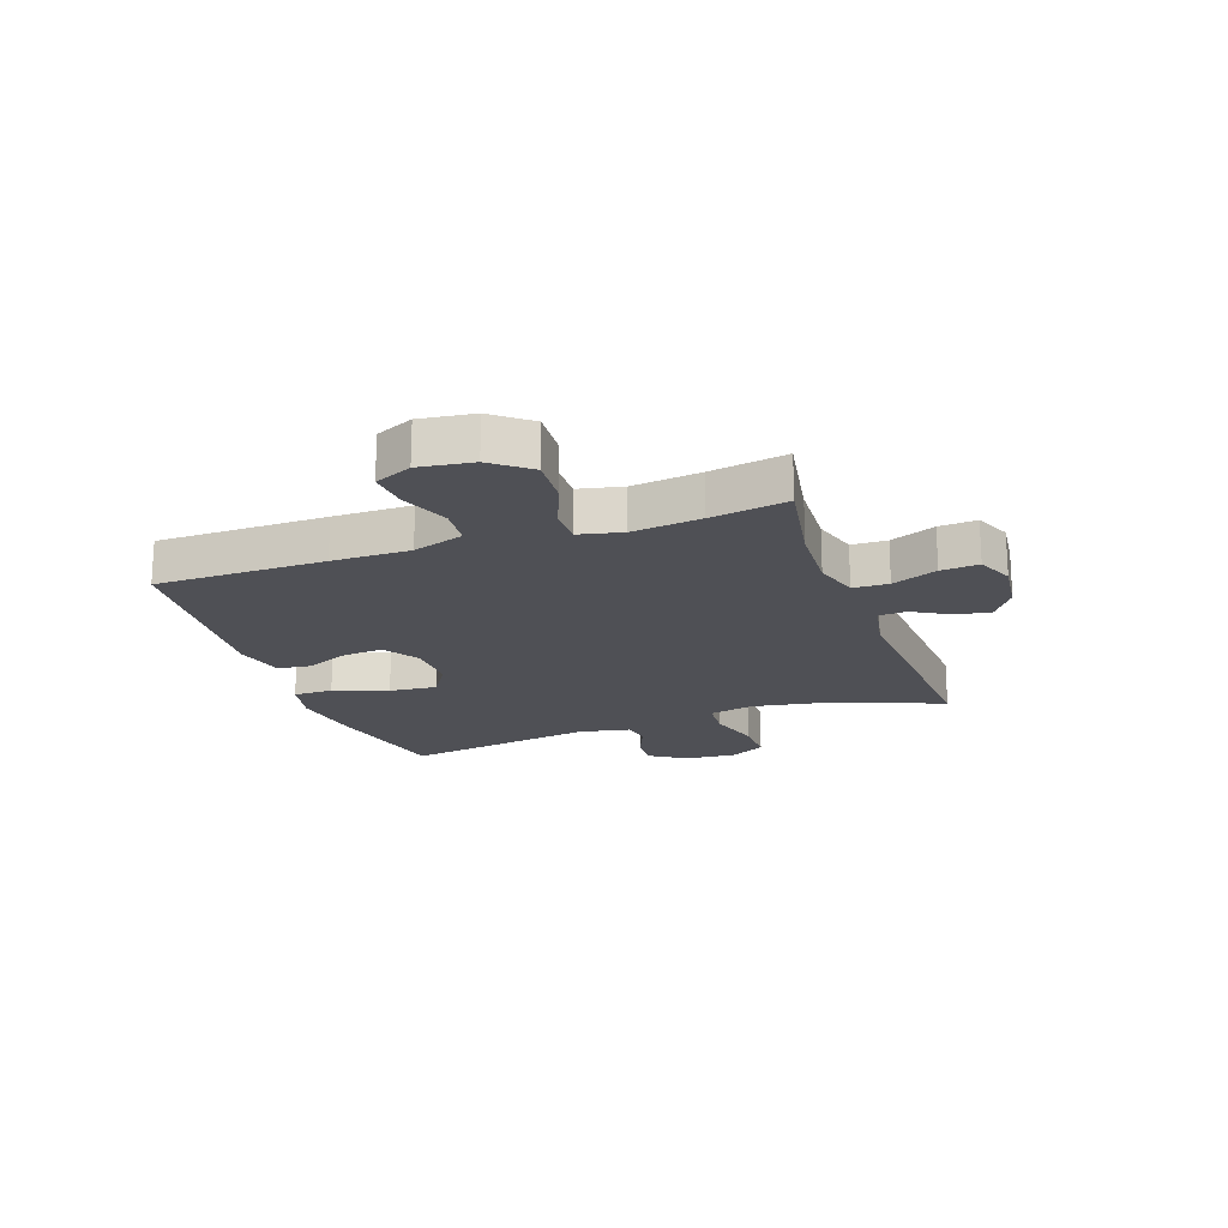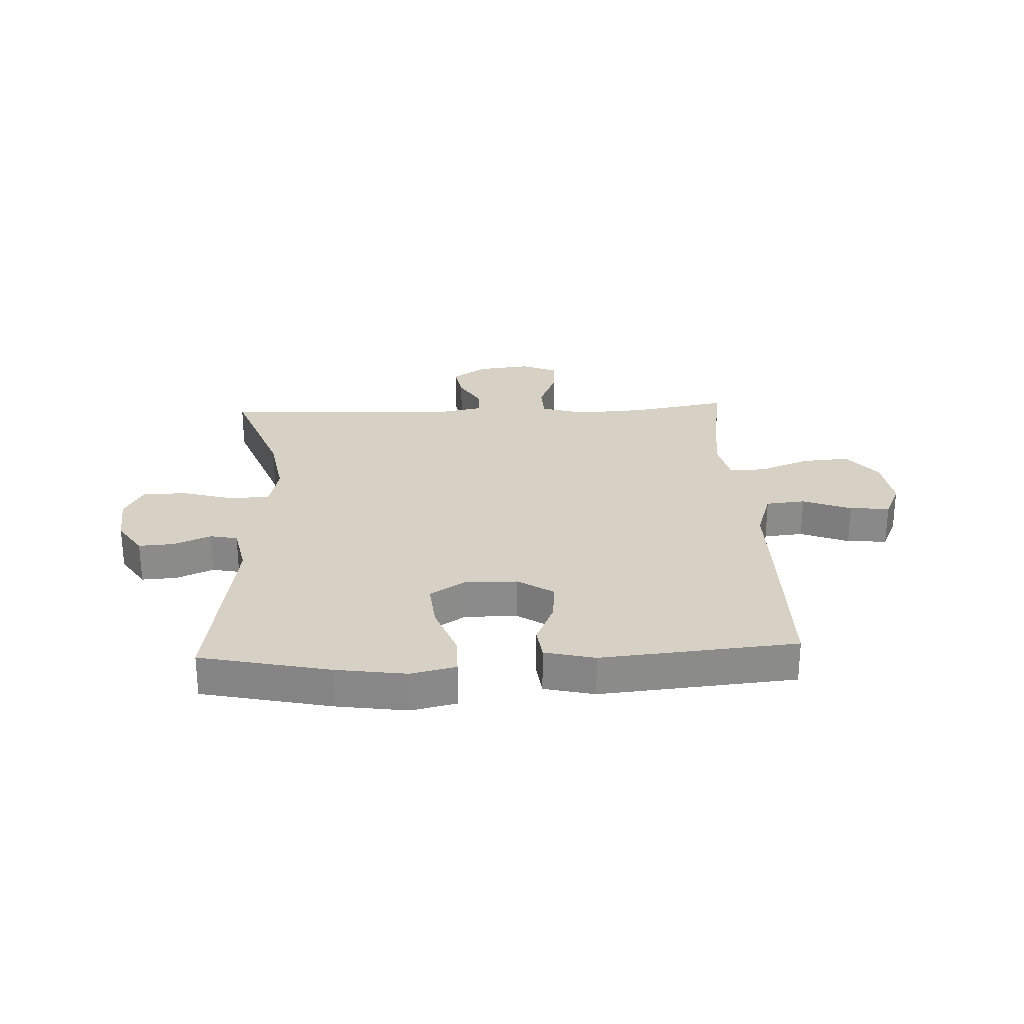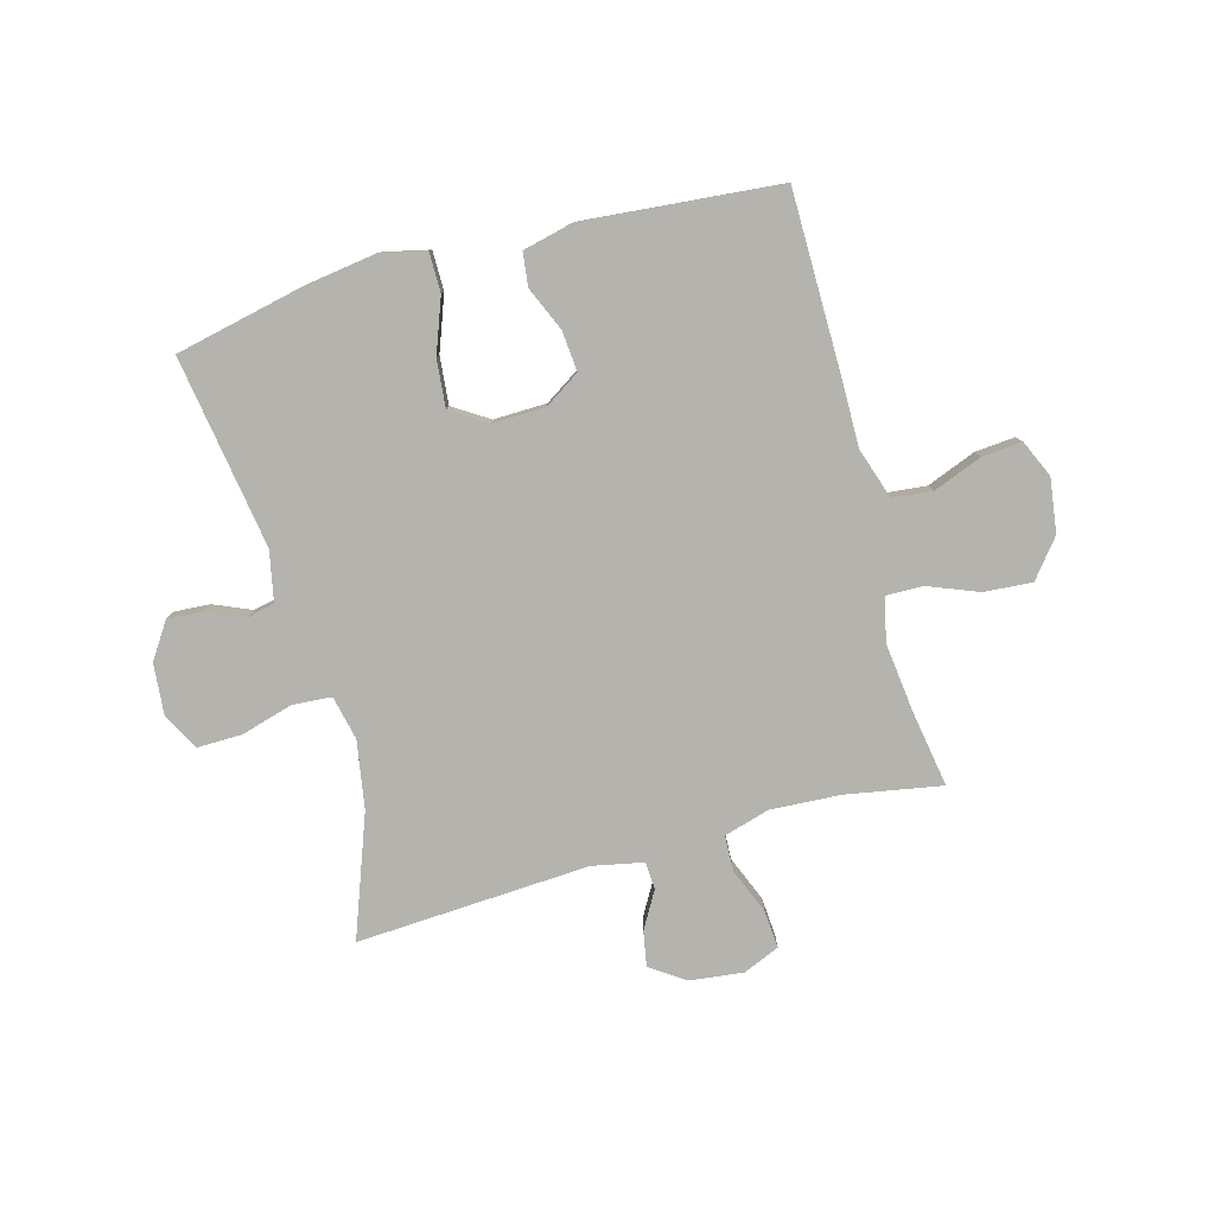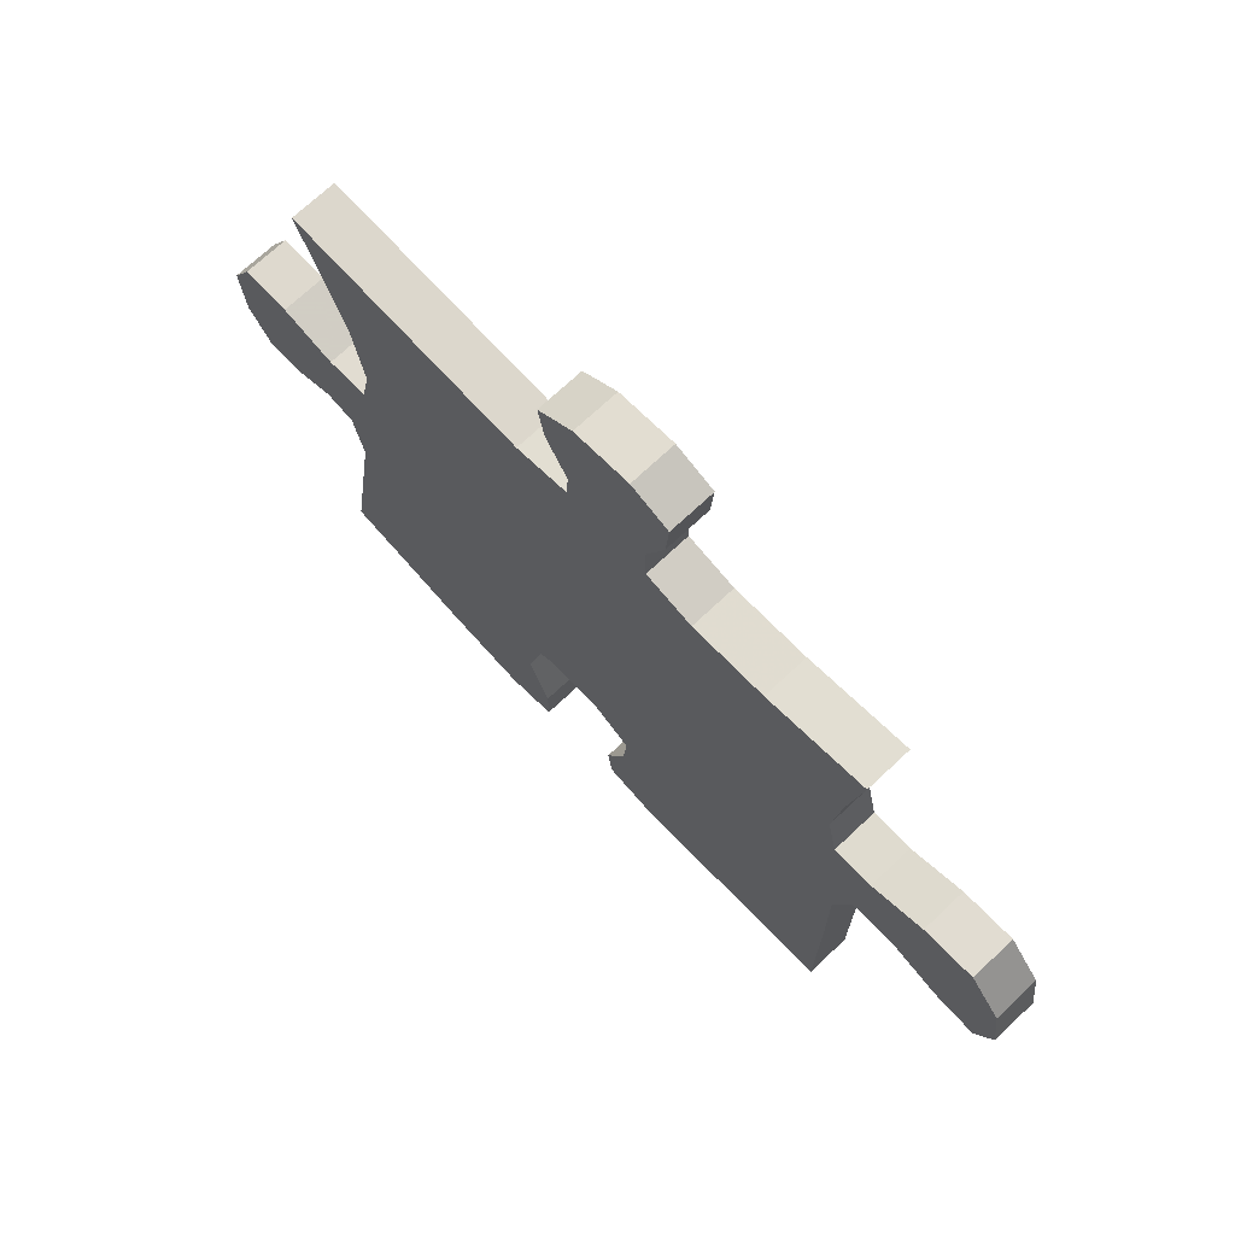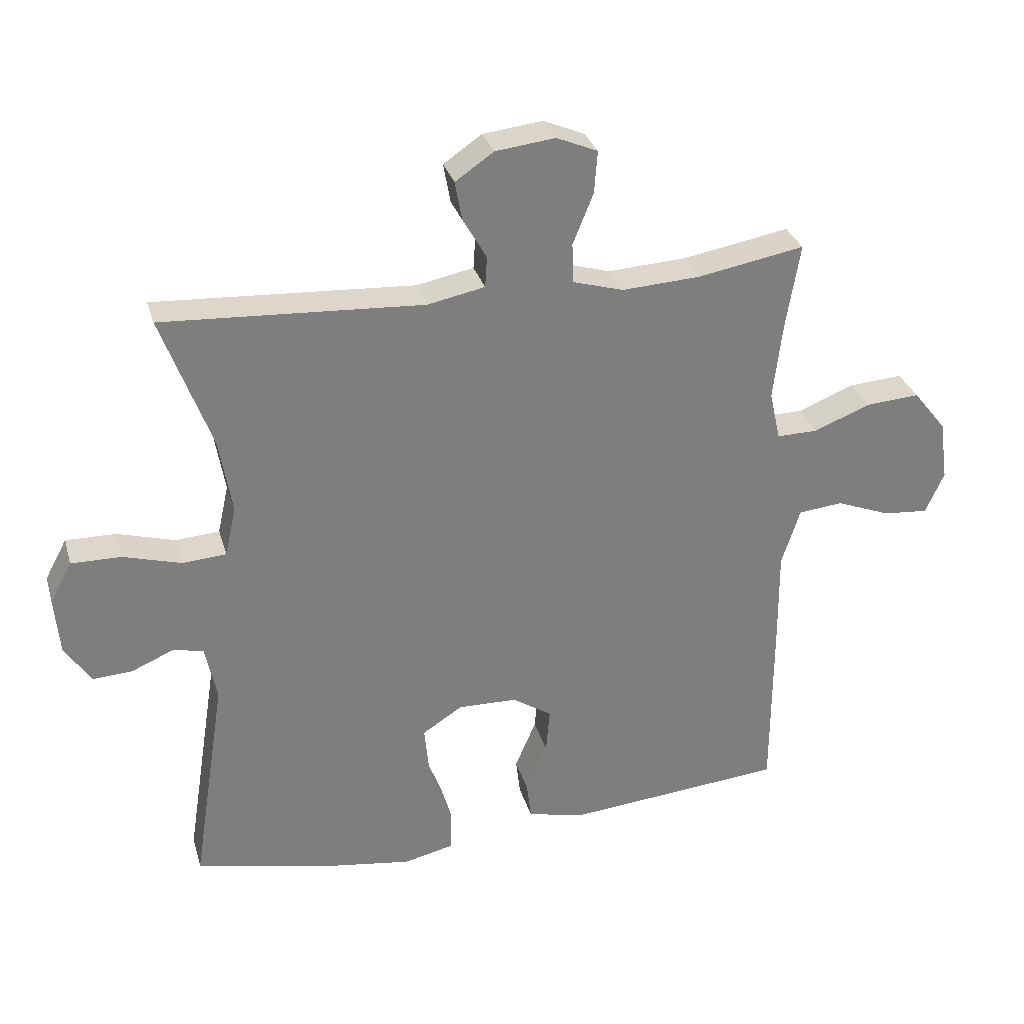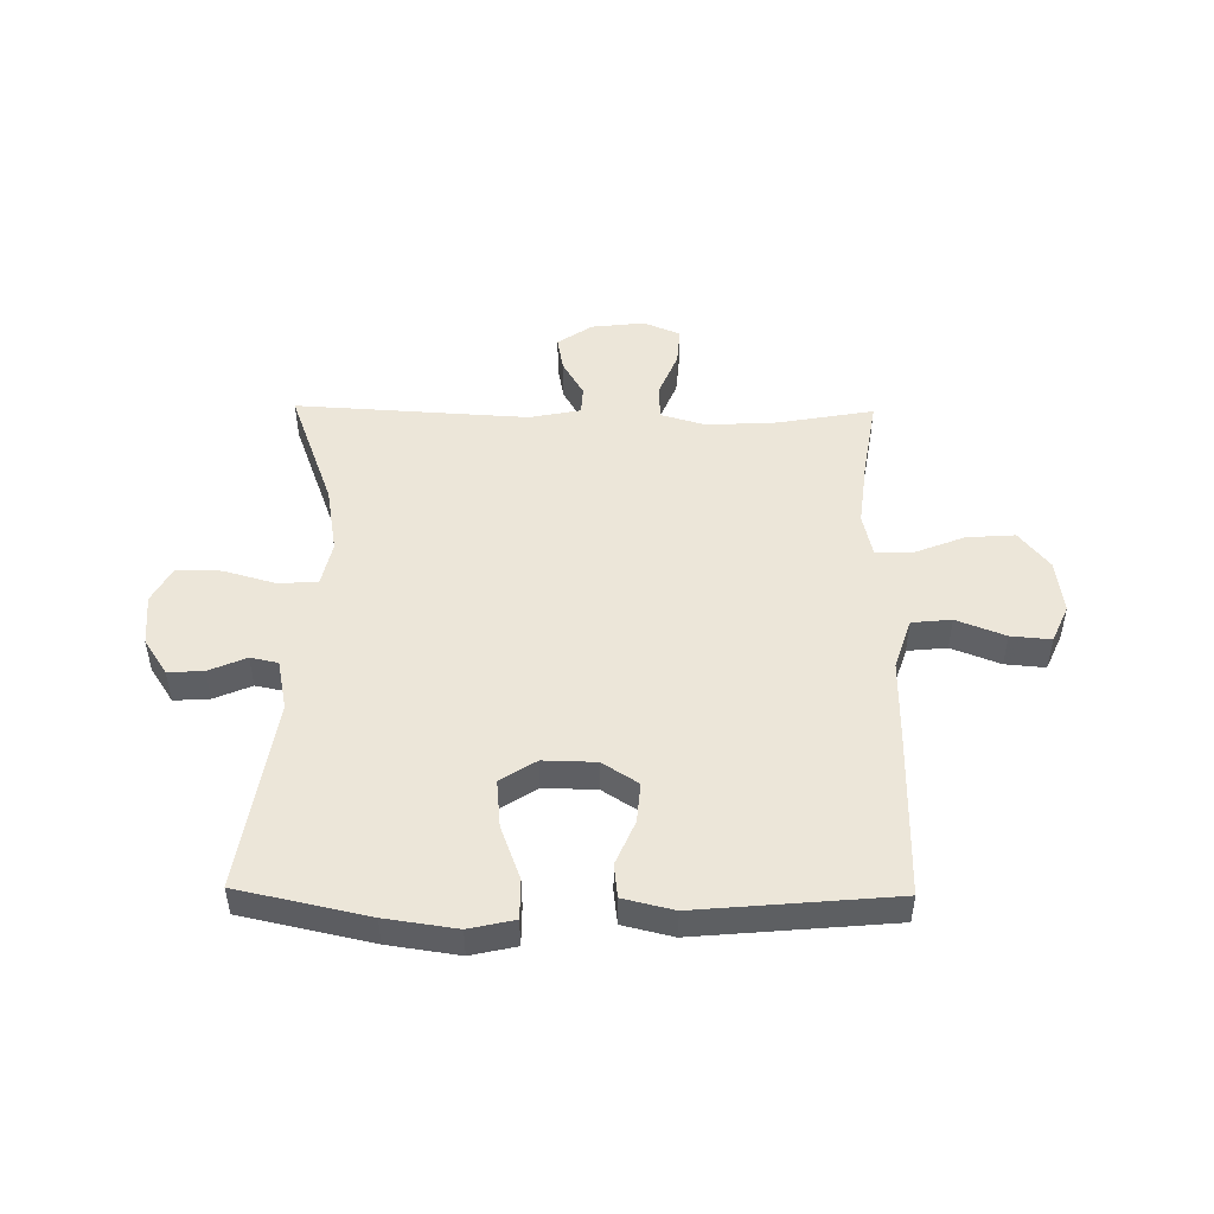
<metadata>
{"format":"obj","ext":"obj","renderer":"f3d","projection":"perspective","resolution":1024,"background":"white","views":[{"elev":-19.3,"azim":-70.4,"up":"+Y"},{"elev":26.7,"azim":177.4,"up":"+Y"},{"elev":-79.9,"azim":-164.6,"up":"+Y"},{"elev":71.0,"azim":-133.3,"up":"+Z"},{"elev":30.7,"azim":164.7,"up":"+Z"},{"elev":49.0,"azim":-179.2,"up":"+Y"}]}
</metadata>
<code>
v -0.5 0.07 -0.5
v -0.501 0.07 -0.205
v -0.5 0.07 -0.069
v -0.529 0.07 0.02
v -0.598 0.07 0.027
v -0.683 0.07 -0.006
v -0.753 0.07 -0.012
v -0.782 0.07 0.053
v -0.769 0.07 0.147
v -0.717 0.07 0.212
v -0.633 0.07 0.206
v -0.545 0.07 0.171
v -0.481 0.07 0.17
v -0.464 0.07 0.246
v -0.478 0.07 0.366
v -0.5 0.07 0.5
v -0.333 0.07 0.47
v -0.211 0.07 0.463
v -0.132 0.07 0.486
v -0.13 0.07 0.548
v -0.162 0.07 0.627
v -0.167 0.07 0.693
v -0.103 0.07 0.72
v -0.01 0.07 0.709
v 0.05 0.07 0.668
v 0.039 0.07 0.607
v 0.002 0.07 0.543
v 0.005 0.07 0.495
v 0.094 0.07 0.477
v 0.5 0.07 0.5
v 0.422 0.07 0.289
v 0.402 0.07 0.171
v 0.419 0.07 0.094
v 0.487 0.07 0.089
v 0.578 0.07 0.115
v 0.656 0.07 0.116
v 0.69 0.07 0.053
v 0.682 0.07 -0.037
v 0.641 0.07 -0.099
v 0.579 0.07 -0.095
v 0.514 0.07 -0.067
v 0.466 0.07 -0.077
v 0.448 0.07 -0.165
v 0.5 0.07 -0.5
v 0.274 0.07 -0.549
v 0.15 0.07 -0.567
v 0.071 0.07 -0.549
v 0.071 0.07 -0.48
v 0.106 0.07 -0.386
v 0.114 0.07 -0.303
v 0.052 0.07 -0.263
v -0.04 0.07 -0.265
v -0.102 0.07 -0.305
v -0.096 0.07 -0.375
v -0.063 0.07 -0.452
v -0.07 0.07 -0.51
v -0.158 0.07 -0.531
v -0.5 0 -0.5
v -0.501 0 -0.205
v -0.5 0 -0.069
v -0.529 0 0.02
v -0.598 0 0.027
v -0.683 0 -0.006
v -0.753 0 -0.012
v -0.782 0 0.053
v -0.769 0 0.147
v -0.717 0 0.212
v -0.633 0 0.206
v -0.545 0 0.171
v -0.481 0 0.17
v -0.464 0 0.246
v -0.478 0 0.366
v -0.5 0 0.5
v -0.333 0 0.47
v -0.211 0 0.463
v -0.132 0 0.486
v -0.13 0 0.548
v -0.162 0 0.627
v -0.167 0 0.693
v -0.103 0 0.72
v -0.01 0 0.709
v 0.05 0 0.668
v 0.039 0 0.607
v 0.002 0 0.543
v 0.005 0 0.495
v 0.094 0 0.477
v 0.5 0 0.5
v 0.422 0 0.289
v 0.402 0 0.171
v 0.419 0 0.094
v 0.487 0 0.089
v 0.578 0 0.115
v 0.656 0 0.116
v 0.69 0 0.053
v 0.682 0 -0.037
v 0.641 0 -0.099
v 0.579 0 -0.095
v 0.514 0 -0.067
v 0.466 0 -0.077
v 0.448 0 -0.165
v 0.5 0 -0.5
v 0.274 0 -0.549
v 0.15 0 -0.567
v 0.071 0 -0.549
v 0.071 0 -0.48
v 0.106 0 -0.386
v 0.114 0 -0.303
v 0.052 0 -0.263
v -0.04 0 -0.265
v -0.102 0 -0.305
v -0.096 0 -0.375
v -0.063 0 -0.452
v -0.07 0 -0.51
v -0.158 0 -0.531
f 54 55 56 57
f 53 54 57 1
f 52 53 1 2
f 51 52 2 3
f 46 47 48 49
f 46 49 50
f 43 44 45 46
f 42 43 46 50
f 38 39 40 41
f 36 37 38 41
f 34 35 36 41
f 33 34 41 42
f 29 30 31
f 28 29 31 32
f 24 25 26 27
f 24 27 28
f 23 24 28
f 20 21 22 23
f 19 20 23 28
f 18 19 28 32
f 15 16 17
f 14 15 17 18
f 13 14 18 32
f 9 10 11 12
f 9 12 13
f 5 6 7 8
f 4 5 8 9
f 51 3 4
f 51 4 9 13
f 33 42 50 51
f 13 32 33 51
f 114 113 112 111
f 58 114 111 110
f 59 58 110 109
f 60 59 109 108
f 106 105 104 103
f 107 106 103
f 103 102 101 100
f 107 103 100 99
f 98 97 96 95
f 98 95 94 93
f 98 93 92 91
f 99 98 91 90
f 88 87 86
f 89 88 86 85
f 84 83 82 81
f 85 84 81
f 85 81 80
f 80 79 78 77
f 85 80 77 76
f 89 85 76 75
f 74 73 72
f 75 74 72 71
f 89 75 71 70
f 69 68 67 66
f 70 69 66
f 65 64 63 62
f 66 65 62 61
f 61 60 108
f 70 66 61 108
f 108 107 99 90
f 108 90 89 70
f 1 58 59 2
f 2 59 60 3
f 3 60 61 4
f 4 61 62 5
f 5 62 63 6
f 6 63 64 7
f 7 64 65 8
f 8 65 66 9
f 9 66 67 10
f 10 67 68 11
f 11 68 69 12
f 12 69 70 13
f 13 70 71 14
f 14 71 72 15
f 15 72 73 16
f 16 73 74 17
f 17 74 75 18
f 18 75 76 19
f 19 76 77 20
f 20 77 78 21
f 21 78 79 22
f 22 79 80 23
f 23 80 81 24
f 24 81 82 25
f 25 82 83 26
f 26 83 84 27
f 27 84 85 28
f 28 85 86 29
f 29 86 87 30
f 30 87 88 31
f 31 88 89 32
f 32 89 90 33
f 33 90 91 34
f 34 91 92 35
f 35 92 93 36
f 36 93 94 37
f 37 94 95 38
f 38 95 96 39
f 39 96 97 40
f 40 97 98 41
f 41 98 99 42
f 42 99 100 43
f 43 100 101 44
f 44 101 102 45
f 45 102 103 46
f 46 103 104 47
f 47 104 105 48
f 48 105 106 49
f 49 106 107 50
f 50 107 108 51
f 51 108 109 52
f 52 109 110 53
f 53 110 111 54
f 54 111 112 55
f 55 112 113 56
f 56 113 114 57
f 57 114 58 1

</code>
